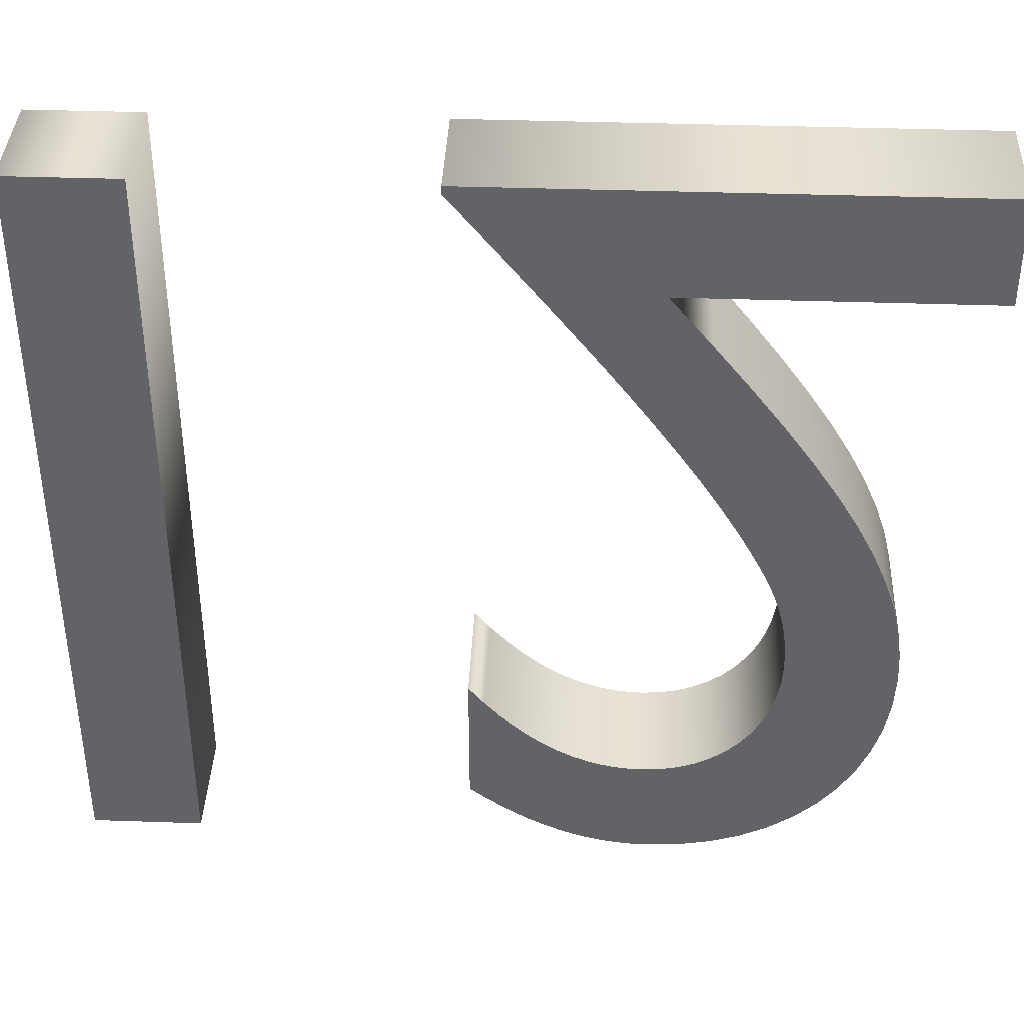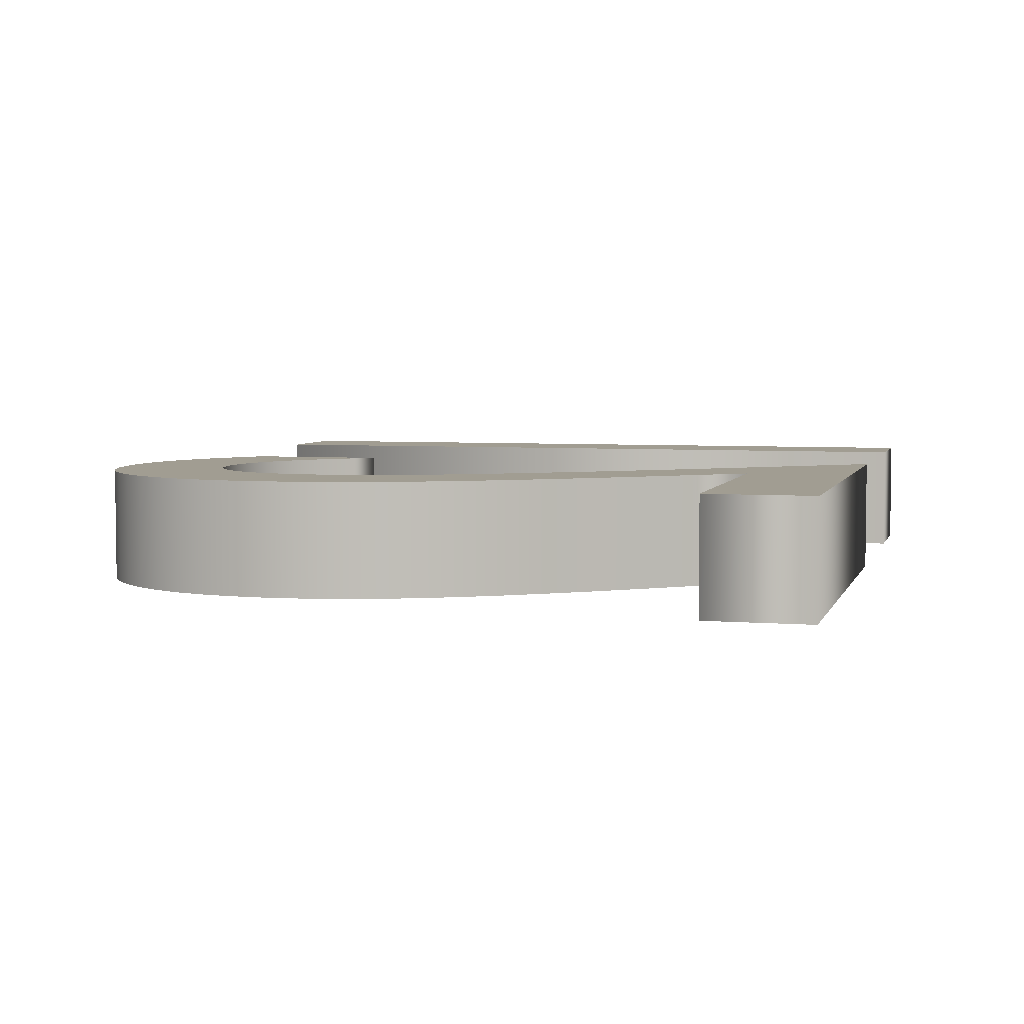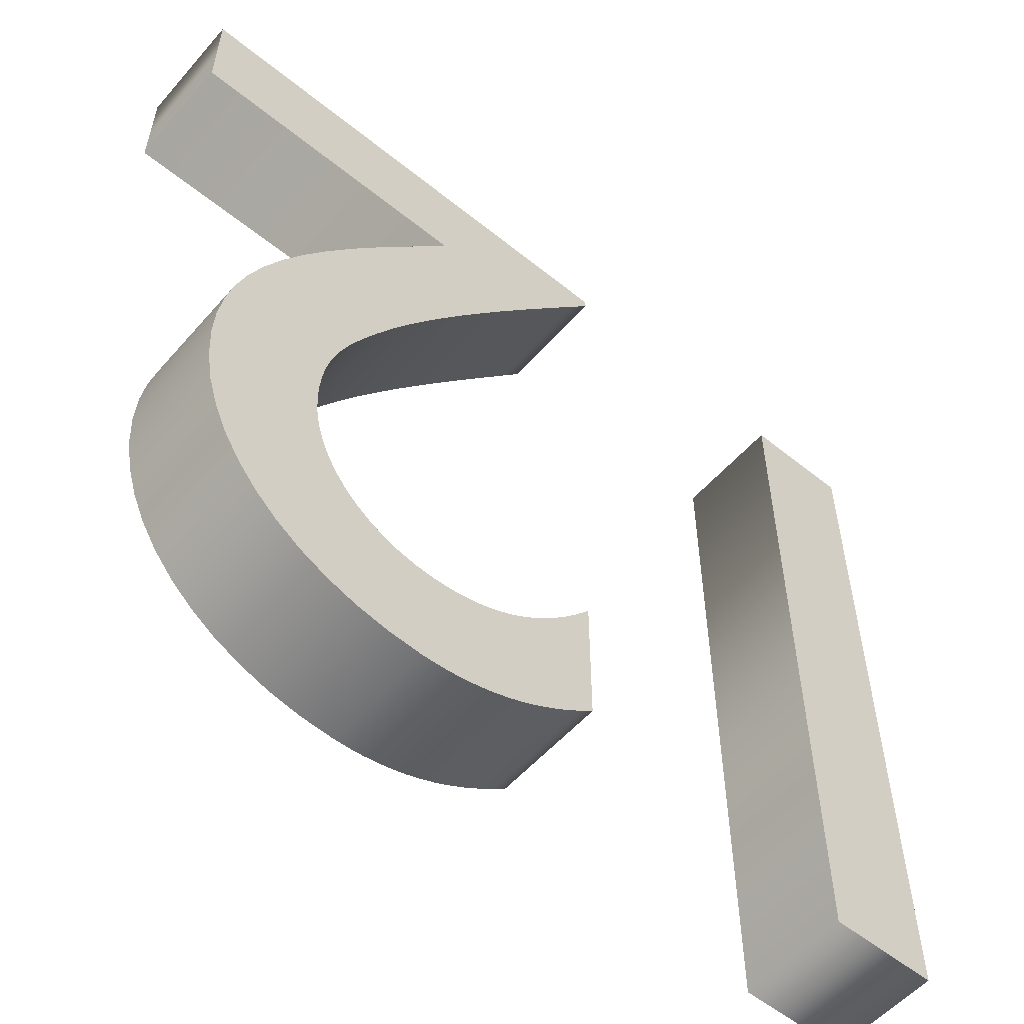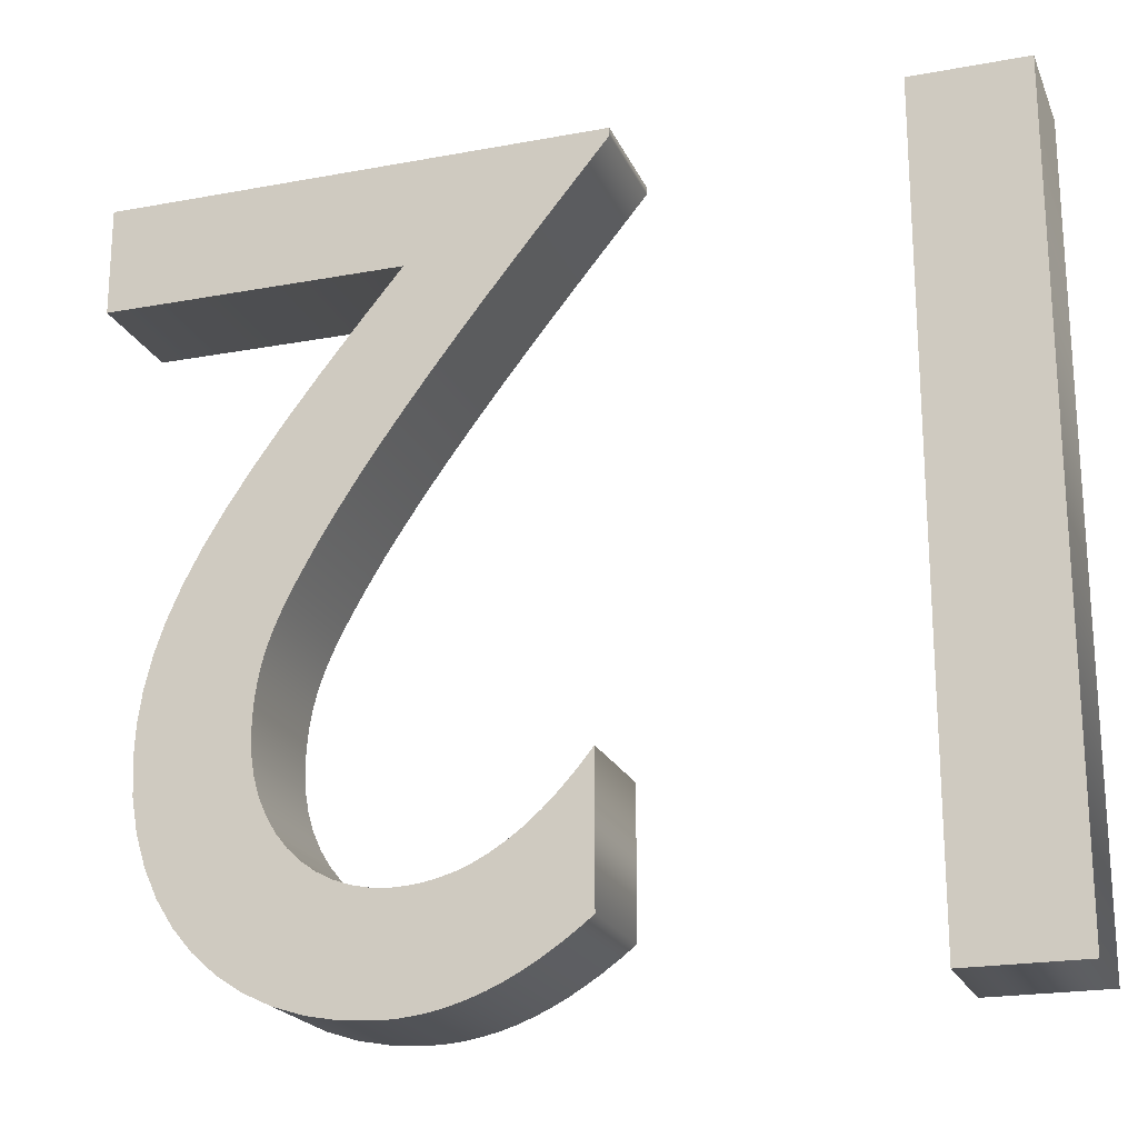
<metadata>
{"format":"obj","ext":"obj","renderer":"f3d","projection":"perspective","resolution":1024,"background":"white","views":[{"elev":38.7,"azim":2.5,"up":"+Y"},{"elev":4.7,"azim":104.8,"up":"+Z"},{"elev":-55.3,"azim":139.6,"up":"+Y"},{"elev":-20.9,"azim":-161.5,"up":"+Y"}]}
</metadata>
<code>
o テキスト
v 6.18 42.51 7.5
v 6.18 41.46 7.5
v 9.077 37.95 7.5
v 12.12 34.26 7.5
v 15.26 30.43 7.5
v 18.46 26.48 7.5
v 21.69 22.45 7.5
v 24.91 18.36 7.5
v 28.08 14.25 7.5
v 31.15 10.14 7.5
v 34.09 6.065 7.5
v 36.86 2.057 7.5
v 39.42 -1.854 7.5
v 41.73 -5.64 7.5
v 42.88 -7.641 7.5
v 43.93 -9.533 7.5
v 44.88 -11.34 7.5
v 45.73 -13.08 7.5
v 46.48 -14.79 7.5
v 47.13 -16.48 7.5
v 47.68 -18.17 7.5
v 48.13 -19.9 7.5
v 48.48 -21.67 7.5
v 48.73 -23.52 7.5
v 48.88 -25.47 7.5
v 48.93 -27.54 7.5
v 48.78 -30.28 7.5
v 48.33 -32.87 7.5
v 47.6 -35.29 7.5
v 46.61 -37.52 7.5
v 45.38 -39.55 7.5
v 43.92 -41.36 7.5
v 42.26 -42.94 7.5
v 40.4 -44.26 7.5
v 38.36 -45.32 7.5
v 36.17 -46.1 7.5
v 33.84 -46.58 7.5
v 31.38 -46.74 7.5
v 29.54 -46.67 7.5
v 27.69 -46.45 7.5
v 25.83 -46.06 7.5
v 23.96 -45.5 7.5
v 22.07 -44.74 7.5
v 20.17 -43.78 7.5
v 18.25 -42.6 7.5
v 16.3 -41.18 7.5
v 14.34 -39.53 7.5
v 12.35 -37.61 7.5
v 10.33 -35.42 7.5
v 8.28 -32.94 7.5
v 8.28 -51.39 7.5
v 10.33 -52.97 7.5
v 12.36 -54.4 7.5
v 14.37 -55.7 7.5
v 16.37 -56.85 7.5
v 18.37 -57.86 7.5
v 20.35 -58.74 7.5
v 22.34 -59.48 7.5
v 24.34 -60.08 7.5
v 26.34 -60.54 7.5
v 28.35 -60.88 7.5
v 30.38 -61.07 7.5
v 32.43 -61.14 7.5
v 36.92 -60.87 7.5
v 41.15 -60.09 7.5
v 45.09 -58.81 7.5
v 48.72 -57.06 7.5
v 52.01 -54.86 7.5
v 54.95 -52.25 7.5
v 57.5 -49.25 7.5
v 59.64 -45.87 7.5
v 61.35 -42.16 7.5
v 62.6 -38.12 7.5
v 63.37 -33.79 7.5
v 63.63 -29.19 7.5
v 63.44 -25.07 7.5
v 62.86 -21.02 7.5
v 61.87 -16.96 7.5
v 60.45 -12.85 7.5
v 58.6 -8.634 7.5
v 56.28 -4.253 7.5
v 53.49 0.3473 7.5
v 50.21 5.221 7.5
v 46.42 10.42 7.5
v 42.1 16.01 7.5
v 37.25 22.04 7.5
v 31.83 28.56 7.5
v 70.98 28.56 7.5
v 70.98 42.51 7.5
v -43.62 42.51 7.5
v -43.62 -59.79 7.5
v -28.92 -59.79 7.5
v -28.92 42.51 7.5
v 6.18 42.51 -7.5
v 6.18 41.46 -7.5
v 9.077 37.95 -7.5
v 12.12 34.26 -7.5
v 15.26 30.43 -7.5
v 18.46 26.48 -7.5
v 21.69 22.45 -7.5
v 24.91 18.36 -7.5
v 28.08 14.25 -7.5
v 31.15 10.14 -7.5
v 34.09 6.065 -7.5
v 36.86 2.057 -7.5
v 39.42 -1.854 -7.5
v 41.73 -5.64 -7.5
v 42.88 -7.641 -7.5
v 43.93 -9.533 -7.5
v 44.88 -11.34 -7.5
v 45.73 -13.08 -7.5
v 46.48 -14.79 -7.5
v 47.13 -16.48 -7.5
v 47.68 -18.17 -7.5
v 48.13 -19.9 -7.5
v 48.48 -21.67 -7.5
v 48.73 -23.52 -7.5
v 48.88 -25.47 -7.5
v 48.93 -27.54 -7.5
v 48.78 -30.28 -7.5
v 48.33 -32.87 -7.5
v 47.6 -35.29 -7.5
v 46.61 -37.52 -7.5
v 45.38 -39.55 -7.5
v 43.92 -41.36 -7.5
v 42.26 -42.94 -7.5
v 40.4 -44.26 -7.5
v 38.36 -45.32 -7.5
v 36.17 -46.1 -7.5
v 33.84 -46.58 -7.5
v 31.38 -46.74 -7.5
v 29.54 -46.67 -7.5
v 27.69 -46.45 -7.5
v 25.83 -46.06 -7.5
v 23.96 -45.5 -7.5
v 22.07 -44.74 -7.5
v 20.17 -43.78 -7.5
v 18.25 -42.6 -7.5
v 16.3 -41.18 -7.5
v 14.34 -39.53 -7.5
v 12.35 -37.61 -7.5
v 10.33 -35.42 -7.5
v 8.28 -32.94 -7.5
v 8.28 -51.39 -7.5
v 10.33 -52.97 -7.5
v 12.36 -54.4 -7.5
v 14.37 -55.7 -7.5
v 16.37 -56.85 -7.5
v 18.37 -57.86 -7.5
v 20.35 -58.74 -7.5
v 22.34 -59.48 -7.5
v 24.34 -60.08 -7.5
v 26.34 -60.54 -7.5
v 28.35 -60.88 -7.5
v 30.38 -61.07 -7.5
v 32.43 -61.14 -7.5
v 36.92 -60.87 -7.5
v 41.15 -60.09 -7.5
v 45.09 -58.81 -7.5
v 48.72 -57.06 -7.5
v 52.01 -54.86 -7.5
v 54.95 -52.25 -7.5
v 57.5 -49.25 -7.5
v 59.64 -45.87 -7.5
v 61.35 -42.16 -7.5
v 62.6 -38.12 -7.5
v 63.37 -33.79 -7.5
v 63.63 -29.19 -7.5
v 63.44 -25.07 -7.5
v 62.86 -21.02 -7.5
v 61.87 -16.96 -7.5
v 60.45 -12.85 -7.5
v 58.6 -8.634 -7.5
v 56.28 -4.253 -7.5
v 53.49 0.3473 -7.5
v 50.21 5.221 -7.5
v 46.42 10.42 -7.5
v 42.1 16.01 -7.5
v 37.25 22.04 -7.5
v 31.83 28.56 -7.5
v 70.98 28.56 -7.5
v 70.98 42.51 -7.5
v -43.62 42.51 -7.5
v -43.62 -59.79 -7.5
v -28.92 -59.79 -7.5
v -28.92 42.51 -7.5
v -43.62 42.51 -7.5
v -43.62 42.51 7.5
v -43.62 -59.79 -7.5
v -43.62 -59.79 7.5
v -28.92 -59.79 -7.5
v -28.92 -59.79 7.5
v -28.92 42.51 -7.5
v -28.92 42.51 7.5
v 6.18 42.51 -7.5
v 6.18 42.51 7.5
v 6.18 41.46 -7.5
v 6.18 41.46 7.5
v 9.077 37.95 -7.5
v 9.077 37.95 7.5
v 12.12 34.26 -7.5
v 12.12 34.26 7.5
v 15.26 30.43 -7.5
v 15.26 30.43 7.5
v 18.46 26.48 -7.5
v 18.46 26.48 7.5
v 21.69 22.45 -7.5
v 21.69 22.45 7.5
v 24.91 18.36 -7.5
v 24.91 18.36 7.5
v 28.08 14.25 -7.5
v 28.08 14.25 7.5
v 31.15 10.14 -7.5
v 31.15 10.14 7.5
v 34.09 6.065 -7.5
v 34.09 6.065 7.5
v 36.86 2.057 -7.5
v 36.86 2.057 7.5
v 39.42 -1.854 -7.5
v 39.42 -1.854 7.5
v 41.73 -5.64 -7.5
v 41.73 -5.64 7.5
v 42.88 -7.641 -7.5
v 42.88 -7.641 7.5
v 43.93 -9.533 -7.5
v 43.93 -9.533 7.5
v 44.88 -11.34 -7.5
v 44.88 -11.34 7.5
v 45.73 -13.08 -7.5
v 45.73 -13.08 7.5
v 46.48 -14.79 -7.5
v 46.48 -14.79 7.5
v 47.13 -16.48 -7.5
v 47.13 -16.48 7.5
v 47.68 -18.17 -7.5
v 47.68 -18.17 7.5
v 48.13 -19.9 -7.5
v 48.13 -19.9 7.5
v 48.48 -21.67 -7.5
v 48.48 -21.67 7.5
v 48.73 -23.52 -7.5
v 48.73 -23.52 7.5
v 48.88 -25.47 -7.5
v 48.88 -25.47 7.5
v 48.93 -27.54 -7.5
v 48.93 -27.54 7.5
v 48.78 -30.28 -7.5
v 48.78 -30.28 7.5
v 48.33 -32.87 -7.5
v 48.33 -32.87 7.5
v 47.6 -35.29 -7.5
v 47.6 -35.29 7.5
v 46.61 -37.52 -7.5
v 46.61 -37.52 7.5
v 45.38 -39.55 -7.5
v 45.38 -39.55 7.5
v 43.92 -41.36 -7.5
v 43.92 -41.36 7.5
v 42.26 -42.94 -7.5
v 42.26 -42.94 7.5
v 40.4 -44.26 -7.5
v 40.4 -44.26 7.5
v 38.36 -45.32 -7.5
v 38.36 -45.32 7.5
v 36.17 -46.1 -7.5
v 36.17 -46.1 7.5
v 33.84 -46.58 -7.5
v 33.84 -46.58 7.5
v 31.38 -46.74 -7.5
v 31.38 -46.74 7.5
v 29.54 -46.67 -7.5
v 29.54 -46.67 7.5
v 27.69 -46.45 -7.5
v 27.69 -46.45 7.5
v 25.83 -46.06 -7.5
v 25.83 -46.06 7.5
v 23.96 -45.5 -7.5
v 23.96 -45.5 7.5
v 22.07 -44.74 -7.5
v 22.07 -44.74 7.5
v 20.17 -43.78 -7.5
v 20.17 -43.78 7.5
v 18.25 -42.6 -7.5
v 18.25 -42.6 7.5
v 16.3 -41.18 -7.5
v 16.3 -41.18 7.5
v 14.34 -39.53 -7.5
v 14.34 -39.53 7.5
v 12.35 -37.61 -7.5
v 12.35 -37.61 7.5
v 10.33 -35.42 -7.5
v 10.33 -35.42 7.5
v 8.28 -32.94 -7.5
v 8.28 -32.94 7.5
v 8.28 -51.39 -7.5
v 8.28 -51.39 7.5
v 10.33 -52.97 -7.5
v 10.33 -52.97 7.5
v 12.36 -54.4 -7.5
v 12.36 -54.4 7.5
v 14.37 -55.7 -7.5
v 14.37 -55.7 7.5
v 16.37 -56.85 -7.5
v 16.37 -56.85 7.5
v 18.37 -57.86 -7.5
v 18.37 -57.86 7.5
v 20.35 -58.74 -7.5
v 20.35 -58.74 7.5
v 22.34 -59.48 -7.5
v 22.34 -59.48 7.5
v 24.34 -60.08 -7.5
v 24.34 -60.08 7.5
v 26.34 -60.54 -7.5
v 26.34 -60.54 7.5
v 28.35 -60.88 -7.5
v 28.35 -60.88 7.5
v 30.38 -61.07 -7.5
v 30.38 -61.07 7.5
v 32.43 -61.14 -7.5
v 32.43 -61.14 7.5
v 36.92 -60.87 -7.5
v 36.92 -60.87 7.5
v 41.15 -60.09 -7.5
v 41.15 -60.09 7.5
v 45.09 -58.81 -7.5
v 45.09 -58.81 7.5
v 48.72 -57.06 -7.5
v 48.72 -57.06 7.5
v 52.01 -54.86 -7.5
v 52.01 -54.86 7.5
v 54.95 -52.25 -7.5
v 54.95 -52.25 7.5
v 57.5 -49.25 -7.5
v 57.5 -49.25 7.5
v 59.64 -45.87 -7.5
v 59.64 -45.87 7.5
v 61.35 -42.16 -7.5
v 61.35 -42.16 7.5
v 62.6 -38.12 -7.5
v 62.6 -38.12 7.5
v 63.37 -33.79 -7.5
v 63.37 -33.79 7.5
v 63.63 -29.19 -7.5
v 63.63 -29.19 7.5
v 63.44 -25.07 -7.5
v 63.44 -25.07 7.5
v 62.86 -21.02 -7.5
v 62.86 -21.02 7.5
v 61.87 -16.96 -7.5
v 61.87 -16.96 7.5
v 60.45 -12.85 -7.5
v 60.45 -12.85 7.5
v 58.6 -8.634 -7.5
v 58.6 -8.634 7.5
v 56.28 -4.253 -7.5
v 56.28 -4.253 7.5
v 53.49 0.3473 -7.5
v 53.49 0.3473 7.5
v 50.21 5.221 -7.5
v 50.21 5.221 7.5
v 46.42 10.42 -7.5
v 46.42 10.42 7.5
v 42.1 16.01 -7.5
v 42.1 16.01 7.5
v 37.25 22.04 -7.5
v 37.25 22.04 7.5
v 31.83 28.56 -7.5
v 31.83 28.56 7.5
v 70.98 28.56 -7.5
v 70.98 28.56 7.5
v 70.98 42.51 -7.5
v 70.98 42.51 7.5
f 62 63 64
f 61 62 64
f 60 61 64
f 60 64 65
f 59 60 65
f 59 65 66
f 58 59 66
f 57 58 66
f 57 66 67
f 56 57 67
f 55 56 67
f 55 67 68
f 54 55 68
f 53 54 68
f 53 68 69
f 52 53 69
f 51 52 69
f 51 69 70
f 50 51 49
f 49 51 48
f 48 51 47
f 47 51 46
f 46 51 45
f 45 51 44
f 44 51 43
f 43 51 42
f 42 51 41
f 41 51 40
f 40 51 39
f 39 51 70
f 39 70 38
f 38 70 71
f 37 38 71
f 36 37 71
f 35 36 71
f 35 71 72
f 34 35 72
f 33 34 72
f 32 33 72
f 32 72 73
f 31 32 73
f 30 31 73
f 30 73 74
f 29 30 74
f 28 29 74
f 28 74 75
f 27 28 75
f 26 27 75
f 26 75 76
f 25 26 76
f 24 25 76
f 24 76 77
f 23 24 77
f 22 23 77
f 22 77 78
f 21 22 78
f 20 21 78
f 20 78 79
f 19 20 79
f 18 19 79
f 17 18 79
f 17 79 80
f 16 17 80
f 15 16 80
f 15 80 81
f 14 15 81
f 13 14 81
f 13 81 82
f 12 13 82
f 12 82 83
f 11 12 83
f 11 83 84
f 10 11 84
f 9 10 84
f 9 84 85
f 8 9 85
f 8 85 86
f 7 8 86
f 7 86 87
f 6 7 87
f 5 6 87
f 5 87 88
f 5 88 89
f 4 5 89
f 3 4 89
f 2 3 89
f 1 2 89
f 90 91 92
f 90 92 93
f 157 156 155
f 157 155 154
f 157 154 153
f 158 157 153
f 158 153 152
f 159 158 152
f 159 152 151
f 159 151 150
f 160 159 150
f 160 150 149
f 160 149 148
f 161 160 148
f 161 148 147
f 161 147 146
f 162 161 146
f 162 146 145
f 162 145 144
f 163 162 144
f 142 144 143
f 141 144 142
f 140 144 141
f 139 144 140
f 138 144 139
f 137 144 138
f 136 144 137
f 135 144 136
f 134 144 135
f 133 144 134
f 132 144 133
f 163 144 132
f 131 163 132
f 164 163 131
f 164 131 130
f 164 130 129
f 164 129 128
f 165 164 128
f 165 128 127
f 165 127 126
f 165 126 125
f 166 165 125
f 166 125 124
f 166 124 123
f 167 166 123
f 167 123 122
f 167 122 121
f 168 167 121
f 168 121 120
f 168 120 119
f 169 168 119
f 169 119 118
f 169 118 117
f 170 169 117
f 170 117 116
f 170 116 115
f 171 170 115
f 171 115 114
f 171 114 113
f 172 171 113
f 172 113 112
f 172 112 111
f 172 111 110
f 173 172 110
f 173 110 109
f 173 109 108
f 174 173 108
f 174 108 107
f 174 107 106
f 175 174 106
f 175 106 105
f 176 175 105
f 176 105 104
f 177 176 104
f 177 104 103
f 177 103 102
f 178 177 102
f 178 102 101
f 179 178 101
f 179 101 100
f 180 179 100
f 180 100 99
f 180 99 98
f 181 180 98
f 182 181 98
f 182 98 97
f 182 97 96
f 182 96 95
f 182 95 94
f 185 184 183
f 186 185 183
f 190 188 187
f 192 190 189
f 194 192 191
f 188 194 193
f 198 196 195
f 200 198 197
f 202 200 199
f 204 202 201
f 206 204 203
f 208 206 205
f 210 208 207
f 212 210 209
f 214 212 211
f 216 214 213
f 218 216 215
f 220 218 217
f 222 220 219
f 224 222 221
f 226 224 223
f 228 226 225
f 230 228 227
f 232 230 229
f 234 232 231
f 236 234 233
f 238 236 235
f 240 238 237
f 242 240 239
f 244 242 241
f 246 244 243
f 248 246 245
f 250 248 247
f 252 250 249
f 254 252 251
f 256 254 253
f 258 256 255
f 260 258 257
f 262 260 259
f 264 262 261
f 266 264 263
f 268 266 265
f 270 268 267
f 272 270 269
f 274 272 271
f 276 274 273
f 278 276 275
f 280 278 277
f 282 280 279
f 284 282 281
f 286 284 283
f 288 286 285
f 290 288 287
f 292 290 289
f 294 292 291
f 296 294 293
f 298 296 295
f 300 298 297
f 302 300 299
f 304 302 301
f 306 304 303
f 308 306 305
f 310 308 307
f 312 310 309
f 314 312 311
f 316 314 313
f 318 316 315
f 320 318 317
f 322 320 319
f 324 322 321
f 326 324 323
f 328 326 325
f 330 328 327
f 332 330 329
f 334 332 331
f 336 334 333
f 338 336 335
f 340 338 337
f 342 340 339
f 344 342 341
f 346 344 343
f 348 346 345
f 350 348 347
f 352 350 349
f 354 352 351
f 356 354 353
f 358 356 355
f 360 358 357
f 362 360 359
f 364 362 361
f 366 364 363
f 368 366 365
f 370 368 367
f 372 370 369
f 196 372 371
f 190 187 189
f 192 189 191
f 194 191 193
f 188 193 187
f 198 195 197
f 200 197 199
f 202 199 201
f 204 201 203
f 206 203 205
f 208 205 207
f 210 207 209
f 212 209 211
f 214 211 213
f 216 213 215
f 218 215 217
f 220 217 219
f 222 219 221
f 224 221 223
f 226 223 225
f 228 225 227
f 230 227 229
f 232 229 231
f 234 231 233
f 236 233 235
f 238 235 237
f 240 237 239
f 242 239 241
f 244 241 243
f 246 243 245
f 248 245 247
f 250 247 249
f 252 249 251
f 254 251 253
f 256 253 255
f 258 255 257
f 260 257 259
f 262 259 261
f 264 261 263
f 266 263 265
f 268 265 267
f 270 267 269
f 272 269 271
f 274 271 273
f 276 273 275
f 278 275 277
f 280 277 279
f 282 279 281
f 284 281 283
f 286 283 285
f 288 285 287
f 290 287 289
f 292 289 291
f 294 291 293
f 296 293 295
f 298 295 297
f 300 297 299
f 302 299 301
f 304 301 303
f 306 303 305
f 308 305 307
f 310 307 309
f 312 309 311
f 314 311 313
f 316 313 315
f 318 315 317
f 320 317 319
f 322 319 321
f 324 321 323
f 326 323 325
f 328 325 327
f 330 327 329
f 332 329 331
f 334 331 333
f 336 333 335
f 338 335 337
f 340 337 339
f 342 339 341
f 344 341 343
f 346 343 345
f 348 345 347
f 350 347 349
f 352 349 351
f 354 351 353
f 356 353 355
f 358 355 357
f 360 357 359
f 362 359 361
f 364 361 363
f 366 363 365
f 368 365 367
f 370 367 369
f 372 369 371
f 196 371 195

</code>
